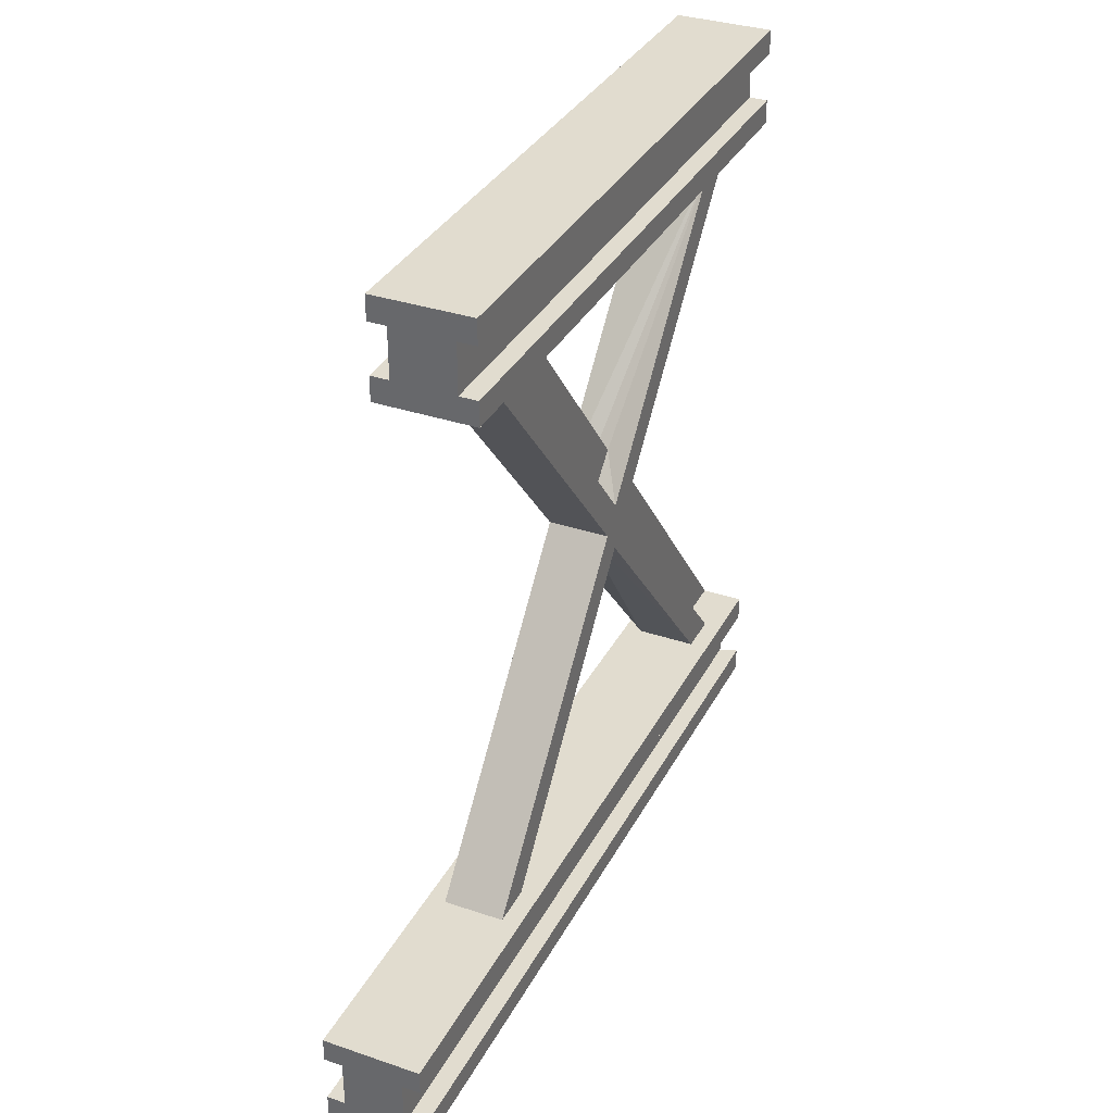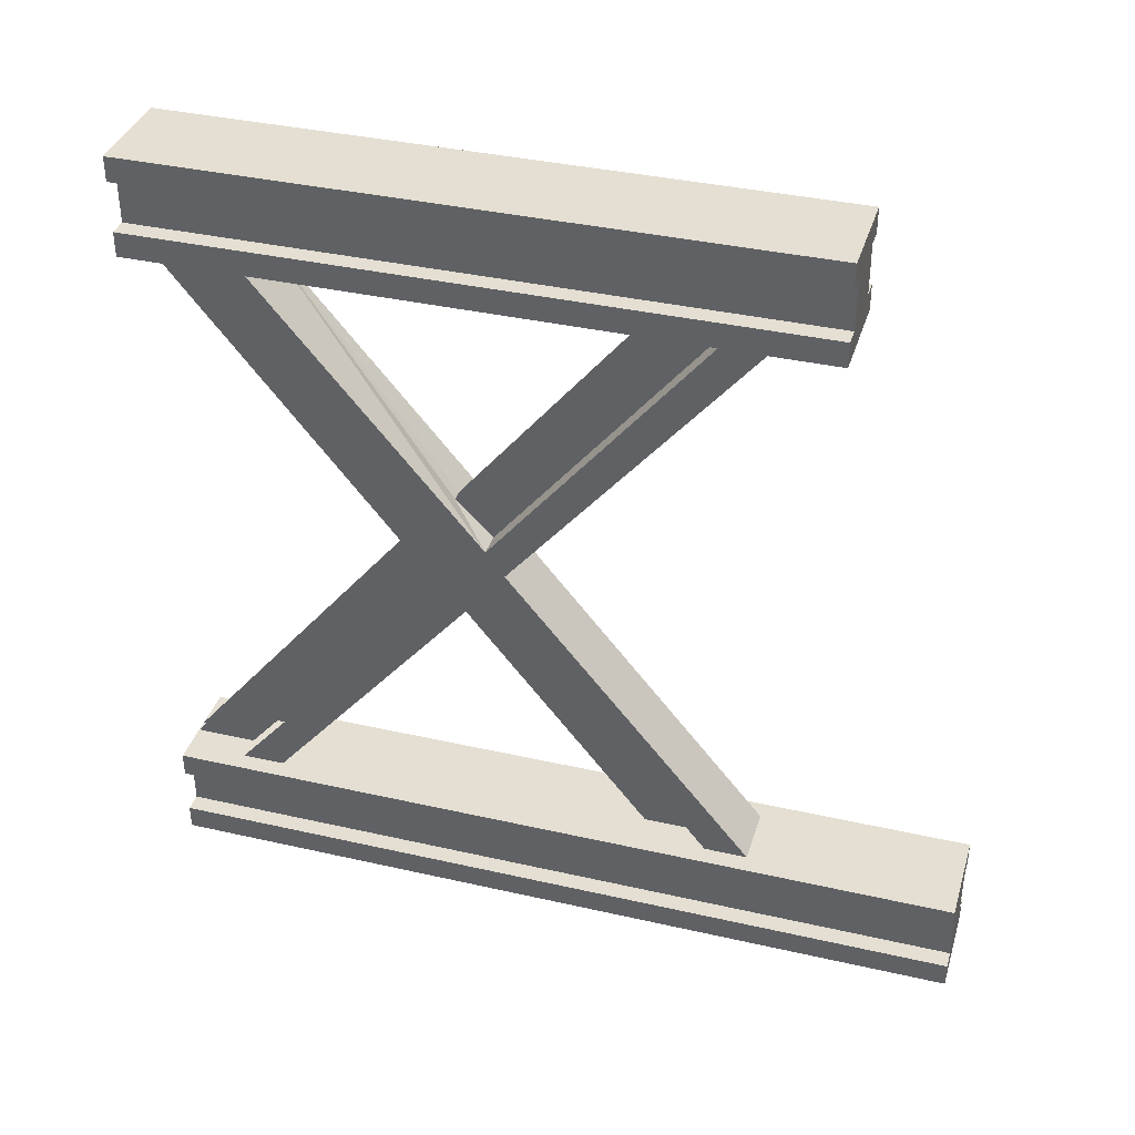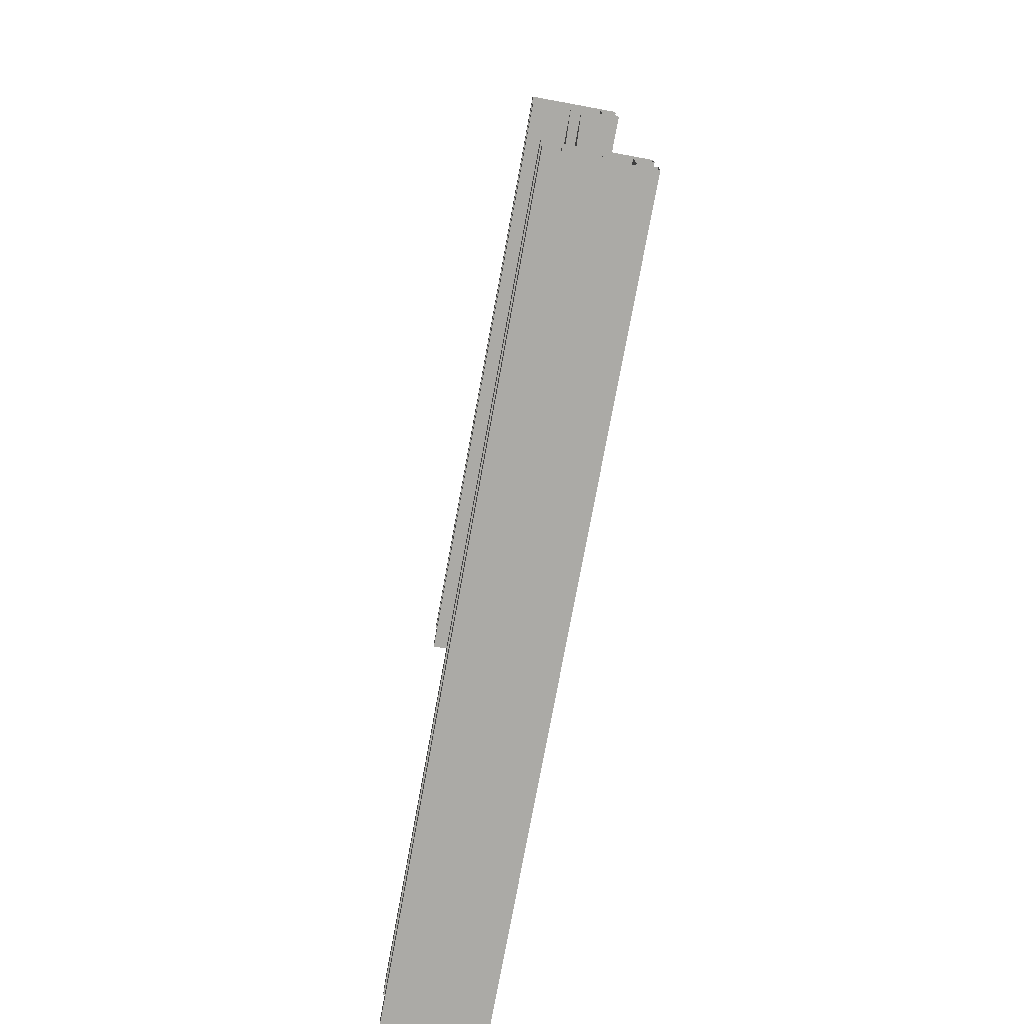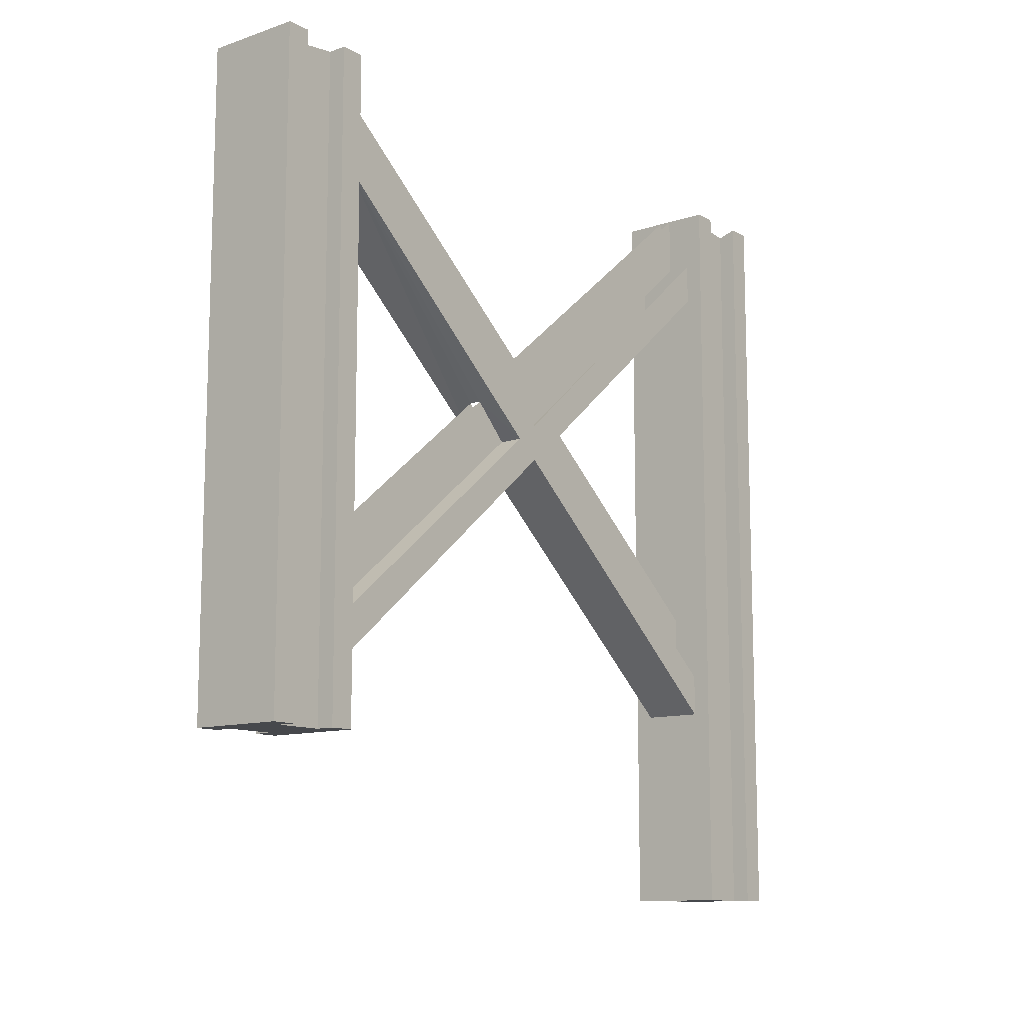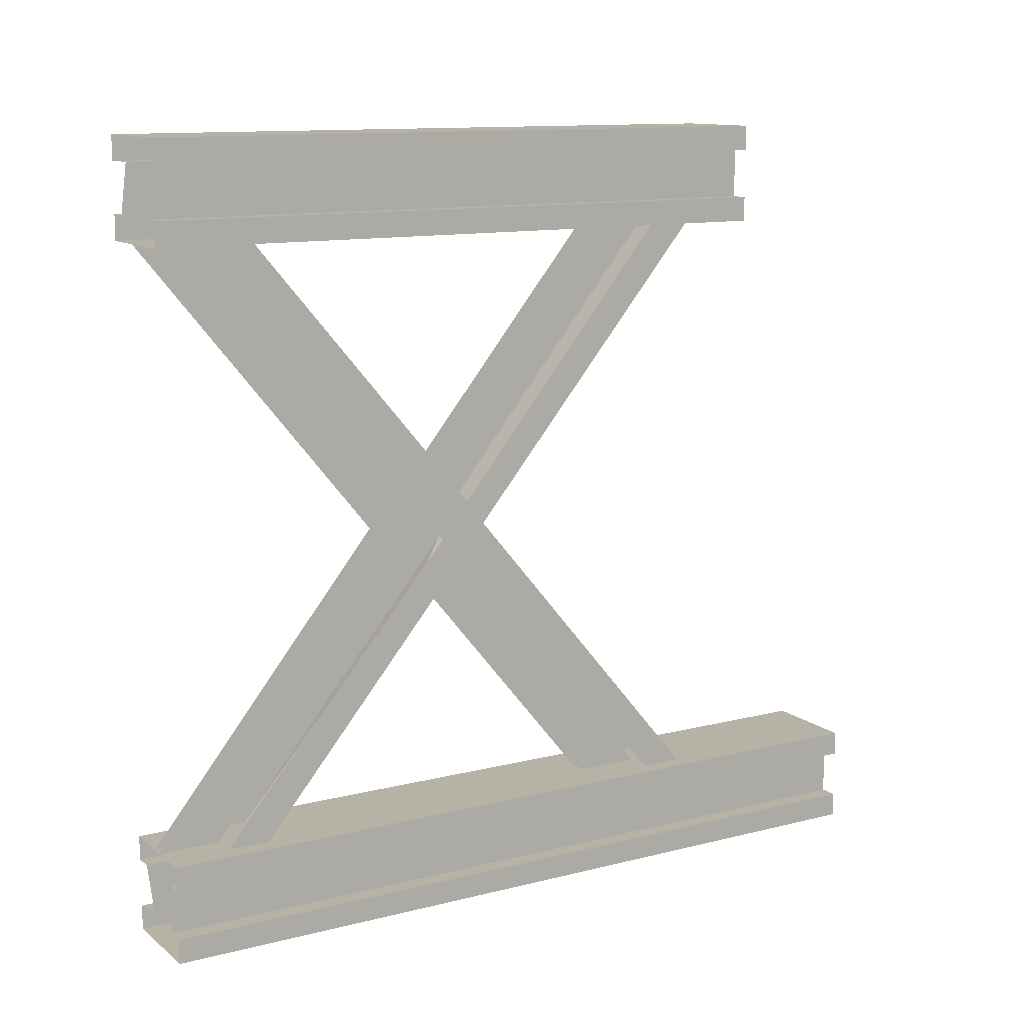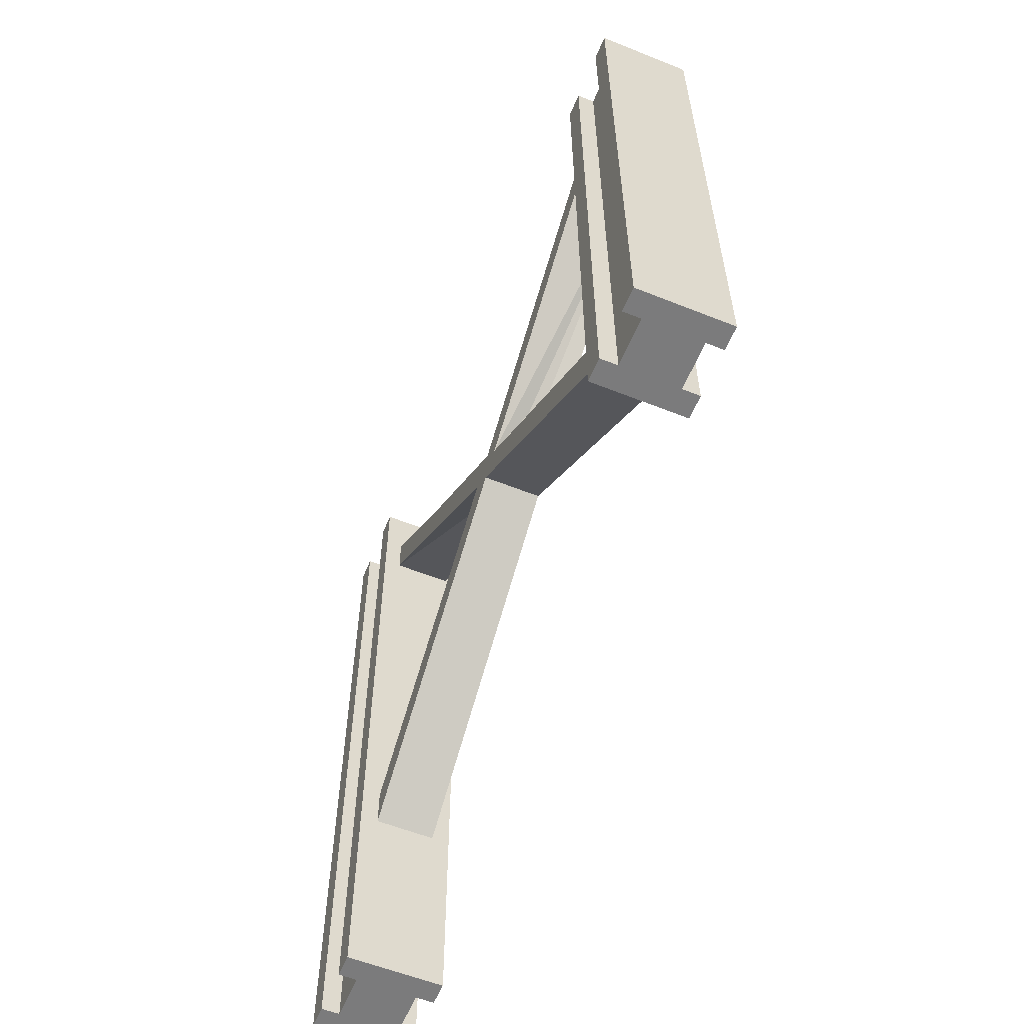
<metadata>
{"format":"obj","ext":"obj","renderer":"f3d","projection":"perspective","resolution":1024,"background":"white","views":[{"elev":34.2,"azim":24.5,"up":"+Z"},{"elev":37.0,"azim":-73.6,"up":"+Z"},{"elev":-75.8,"azim":169.6,"up":"+Z"},{"elev":-11.4,"azim":38.9,"up":"+Y"},{"elev":12.2,"azim":-120.7,"up":"+Z"},{"elev":-58.5,"azim":-22.4,"up":"+Y"}]}
</metadata>
<code>
v -0.5 0 -0.5
v -0.375 0 -0.5
v -0.375 -1.023 -0.5
v -0.5 -1.023 -0.5
v -0.5 0 -0.4688
v -0.5 -1.023 -0.4688
v -0.4766 0 -0.4688
v -0.4766 -1.023 -0.4688
v -0.4766 0 -0.4062
v -0.4766 -1.023 -0.4062
v -0.5 0 -0.4062
v -0.5 -1.023 -0.4062
v -0.5 0 -0.375
v -0.5 -1.023 -0.375
v -0.375 0 -0.375
v -0.375 -1.023 -0.375
v -0.375 0 -0.4062
v -0.375 -1.023 -0.4062
v -0.3984 0 -0.4062
v -0.3984 -1.023 -0.4062
v -0.3984 -0.007812 -0.4688
v -0.3984 -1.023 -0.4688
v -0.375 0 -0.4688
v -0.375 -1.023 -0.4688
v -0.375 0 0.5
v -0.5 0 0.5
v -0.5 -0.8359 0.5
v -0.375 -0.8359 0.5
v -0.375 0 0.4688
v -0.375 -0.8359 0.4688
v -0.3984 -0.007812 0.4688
v -0.3984 -0.8359 0.4688
v -0.3984 0 0.4062
v -0.3984 -0.8359 0.4062
v -0.375 0 0.4062
v -0.375 -0.8359 0.4062
v -0.375 0 0.375
v -0.375 -0.8359 0.375
v -0.5 0 0.375
v -0.5 -0.8359 0.375
v -0.5 0 0.4062
v -0.5 -0.8359 0.4062
v -0.4766 0 0.4062
v -0.4766 -0.8359 0.4062
v -0.4766 0 0.4688
v -0.4766 -0.8359 0.4688
v -0.5 0 0.4688
v -0.5 -0.8359 0.4688
v -0.3984 -0.4453 0
v -0.4766 -0.4453 0
v -0.4766 -0.7578 -0.375
v -0.3984 -0.7578 -0.375
v -0.3984 -0.4219 -0.03125
v -0.3984 -0.3984 0
v -0.3984 -0.4219 0.03125
v -0.3984 -0.7031 0.375
v -0.3984 -0.7578 0.375
v -0.4766 -0.7578 0.375
v -0.4766 -0.4219 0.03125
v -0.4766 -0.4219 -0.03125
v -0.4766 -0.7031 -0.375
v -0.3984 -0.7031 -0.375
v -0.4297 -0.375 -0.07812
v -0.4297 -0.4219 -0.03125
v -0.4297 -0.7031 -0.375
v -0.4297 -0.6172 -0.375
v -0.4453 -0.4219 -0.03125
v -0.4453 -0.375 -0.07812
v -0.4453 -0.6172 -0.375
v -0.4453 -0.7031 -0.375
v -0.4297 -0.4219 0.03125
v -0.4297 -0.7031 0.375
v -0.4297 -0.375 0.07812
v -0.4297 -0.6172 0.375
v -0.4453 -0.375 0.07812
v -0.4453 -0.4219 0.03125
v -0.4453 -0.7031 0.375
v -0.4453 -0.6172 0.375
v -0.4766 -0.7031 0.375
v -0.3984 -0.1328 0.375
v -0.4766 -0.1328 0.375
v -0.4766 -0.3984 0
v -0.4766 -0.07812 -0.375
v -0.4766 -0.1328 -0.375
v -0.3984 -0.07812 0.375
v -0.4297 0 0.375
v -0.4297 -0.07812 0.375
v -0.4297 -0.3984 0
v -0.4297 -0.3047 0
v -0.4297 -0.07812 -0.375
v -0.4297 0 -0.375
v -0.4453 -0.07812 0.375
v -0.4453 0 0.375
v -0.4453 -0.3047 0
v -0.4453 -0.3984 0
v -0.4453 0 -0.375
v -0.4453 -0.07812 -0.375
v -0.4766 -0.07812 0.375
v -0.3984 -0.1328 -0.375
v -0.3984 -0.07812 -0.375
f 1 2 3
f 1 3 4
f 1 4 5
f 5 4 6
f 5 6 7
f 7 6 8
f 7 8 9
f 9 8 10
f 9 10 11
f 11 10 12
f 11 12 13
f 13 12 14
f 13 14 15
f 15 14 16
f 15 16 17
f 17 16 18
f 17 18 19
f 19 18 20
f 19 20 21
f 21 20 22
f 21 22 23
f 23 22 24
f 23 24 2
f 2 24 3
f 3 24 22
f 3 22 4
f 4 22 8
f 4 8 6
f 8 22 20
f 8 20 10
f 10 20 16
f 10 16 14
f 10 14 12
f 16 20 18
f 25 26 27
f 25 27 28
f 25 28 29
f 29 28 30
f 29 30 31
f 31 30 32
f 31 32 33
f 33 32 34
f 33 34 35
f 35 34 36
f 35 36 37
f 37 36 38
f 37 38 39
f 39 38 40
f 39 40 41
f 41 40 42
f 41 42 43
f 43 42 44
f 43 44 45
f 45 44 46
f 45 46 47
f 47 46 48
f 47 48 26
f 26 48 27
f 27 48 46
f 27 46 28
f 28 46 32
f 28 32 30
f 32 46 44
f 32 44 34
f 34 44 40
f 34 40 38
f 34 38 36
f 44 42 40
f 49 50 51
f 49 51 52
f 49 52 53
f 49 53 54
f 49 54 55
f 49 55 56
f 49 56 57
f 49 57 50
f 50 57 58
f 50 58 59
f 50 59 60
f 50 60 61
f 50 61 51
f 53 52 62
f 63 64 65
f 63 65 66
f 67 68 69
f 67 69 70
f 55 71 72
f 55 72 56
f 71 73 74
f 71 74 72
f 75 76 77
f 75 77 78
f 59 58 79
f 59 79 76
f 59 76 75
f 59 75 80
f 59 80 81
f 59 81 82
f 59 82 60
f 60 82 83
f 60 83 84
f 60 84 68
f 60 68 67
f 76 79 77
f 85 80 55
f 85 55 54
f 86 87 88
f 86 88 89
f 89 88 90
f 89 90 91
f 92 93 94
f 92 94 95
f 95 94 96
f 95 96 97
f 81 98 82
f 80 75 73
f 80 73 55
f 55 73 71
f 84 99 68
f 68 99 63
f 63 99 53
f 63 53 64
f 99 100 54
f 99 54 53

</code>
